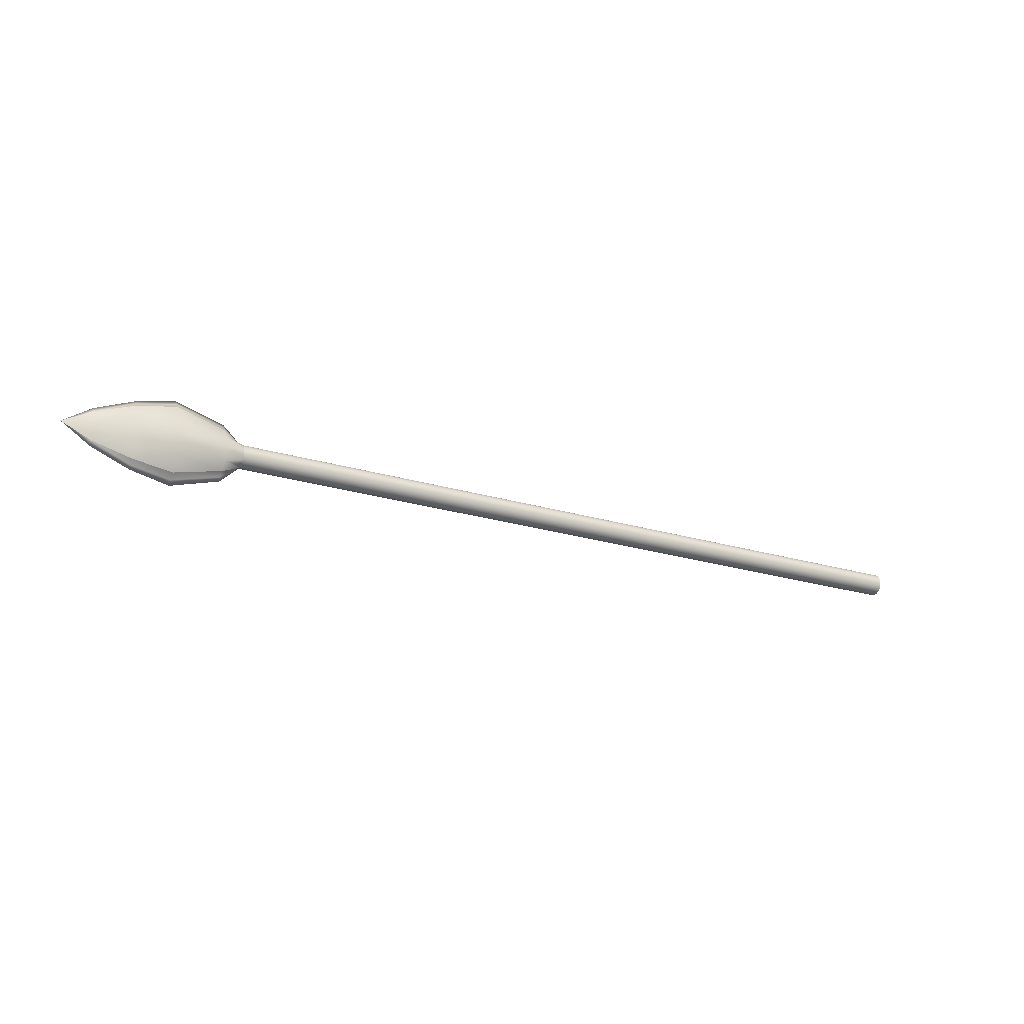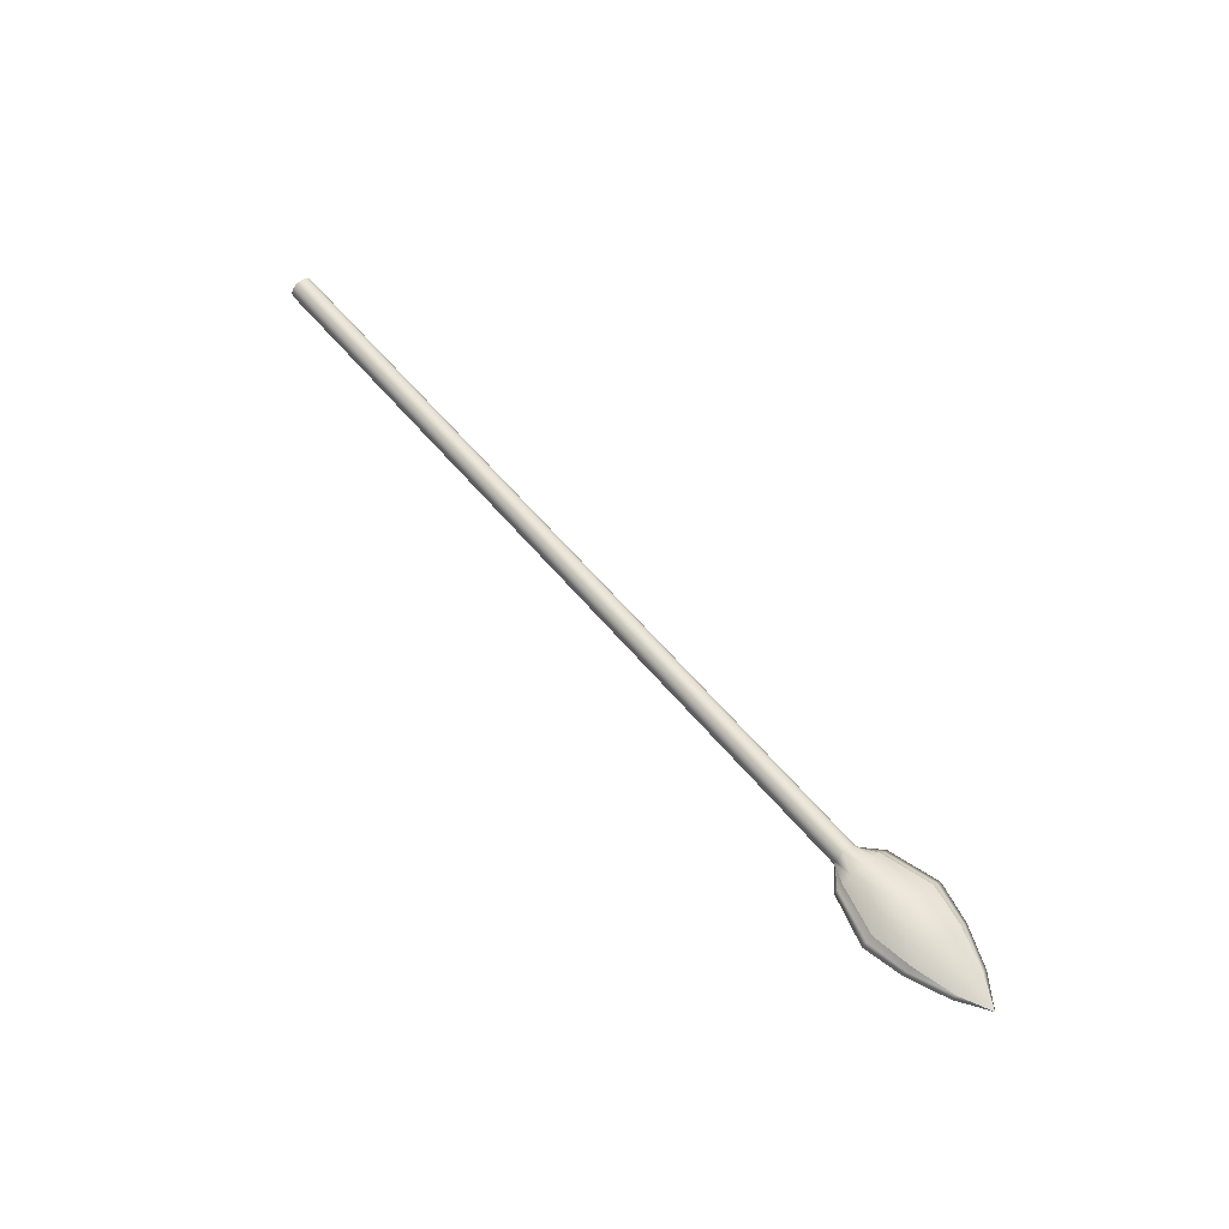
<metadata>
{"format":"obj","ext":"obj","renderer":"f3d","projection":"perspective","resolution":1024,"background":"white","views":[{"elev":-22.7,"azim":-27.7,"up":"+Y"},{"elev":60.1,"azim":-129.7,"up":"+Z"}]}
</metadata>
<code>
g default
v 12 0.2825 -0.0918
v 12 0.2403 -0.1746
v 12 0.1746 -0.2403
v 12 0.0918 -0.2825
v 12 0 -0.2971
v 12 -0.0918 -0.2825
v 12 -0.1746 -0.2403
v 12 -0.2403 -0.1746
v 12 -0.2825 -0.0918
v 12 -0.2971 -0
v 12 -0.2825 0.0918
v 12 -0.2403 0.1746
v 12 -0.1746 0.2403
v 12 -0.0918 0.2825
v 12 -0 0.2971
v 12 0.0918 0.2825
v 12 0.1746 0.2403
v 12 0.2403 0.1746
v 12 0.2825 0.0918
v 12 0.2971 -0
v -7.553 0.2825 -0.0918
v -7.553 0.2403 -0.1746
v -7.553 0.1746 -0.2403
v -7.553 0.0918 -0.2825
v -7.553 0 -0.2971
v -7.553 -0.0918 -0.2825
v -7.553 -0.1746 -0.2403
v -7.553 -0.2403 -0.1746
v -7.553 -0.2825 -0.0918
v -7.553 -0.2971 0
v -7.553 -0.2825 0.0918
v -7.553 -0.2403 0.1746
v -7.553 -0.1746 0.2403
v -7.553 -0.0918 0.2825
v -7.553 -0 0.2971
v -7.553 0.0918 0.2825
v -7.553 0.1746 0.2403
v -7.553 0.2403 0.1746
v -7.553 0.2825 0.0918
v -7.553 0.2971 0
v 12 0 -0
v -8.042 -0.5465 0.1685
v -8.042 -0.3296 0.313
v -8.042 0 0.4007
v -8.042 0.3296 0.313
v -8.042 0.5465 0.1685
v -9.275 -0.8702 0.2378
v -9.275 -0.4515 0.4724
v -9.275 0 0.5258
v -9.275 0.4515 0.4724
v -9.275 0.8702 0.2378
v -10.27 -0.6993 0.1982
v -10.27 -0.4515 0.3037
v -10.27 0 0.3741
v -10.27 0.4515 0.3037
v -10.27 0.6993 0.1982
v -11.26 -0.3803 0.06719
v -12 0 0
v -11.26 0.3834 0.06719
v -11.26 -0.4951 0
v -11.26 0.4951 0
v -11.26 -0.3834 -0.06719
v -11.26 0.3834 -0.06719
v -10.27 -0.6993 -0.1982
v -10.27 -0.4515 -0.3037
v -10.27 0 -0.3741
v -10.27 0.4515 -0.3037
v -10.27 0.6993 -0.1982
v -9.275 -0.8702 -0.2378
v -9.275 -0.4515 -0.4724
v -9.275 0 -0.5258
v -9.275 0.4515 -0.4724
v -9.275 0.8702 -0.2378
v -8.042 -0.5465 -0.1685
v -8.042 -0.3296 -0.313
v -8.042 0 -0.4007
v -8.042 0.3296 -0.313
v -8.042 0.5465 -0.1685
v -8.042 0.6592 -0.03263
v -8.042 0.7618 0
v -8.042 0.6592 0.03263
v -9.275 1.005 -0.08545
v -9.275 1.124 0
v -9.275 1.005 0.08545
v -10.27 0.808 -0.07522
v -10.27 0.903 0
v -10.27 0.808 0.07522
v -8.042 -0.6592 -0.03263
v -8.042 -0.7618 0
v -8.042 -0.6592 0.03263
v -9.275 -1.005 -0.08545
v -9.275 -1.124 0
v -9.275 -1.005 0.08545
v -10.27 -0.808 -0.07522
v -10.27 -0.903 0
v -10.27 -0.808 0.07522
v -11.26 0.003999 0.1903
v -11.26 0 -0.1903
g pCylinder2
f 1 2 21
f 21 2 22
f 2 3 22
f 22 3 23
f 3 4 23
f 23 4 24
f 4 5 24
f 24 5 25
f 5 6 25
f 25 6 26
f 6 7 26
f 26 7 27
f 7 8 27
f 27 8 28
f 8 9 28
f 28 9 29
f 9 10 29
f 29 10 30
f 10 11 30
f 30 11 31
f 11 12 31
f 31 12 32
f 12 13 32
f 32 13 33
f 13 14 33
f 33 14 34
f 14 15 34
f 34 15 35
f 15 16 35
f 35 16 36
f 16 17 36
f 36 17 37
f 17 18 37
f 37 18 38
f 18 19 38
f 38 19 39
f 19 20 39
f 39 20 40
f 20 1 40
f 40 1 21
f 2 1 41
f 3 2 41
f 4 3 41
f 5 4 41
f 6 5 41
f 7 6 41
f 8 7 41
f 9 8 41
f 10 9 41
f 11 10 41
f 12 11 41
f 13 12 41
f 14 13 41
f 15 14 41
f 16 15 41
f 17 16 41
f 18 17 41
f 19 18 41
f 20 19 41
f 1 20 41
f 30 43 42
f 31 43 30
f 40 46 45
f 43 48 42
f 42 48 47
f 44 49 43
f 43 49 48
f 44 45 49
f 49 45 50
f 45 46 50
f 50 46 51
f 47 48 52
f 52 48 53
f 49 54 48
f 48 54 53
f 49 50 54
f 54 50 55
f 51 56 50
f 50 56 55
f 52 53 57
f 57 97 58
f 54 55 97
f 97 55 59
f 55 56 59
f 57 58 60
f 58 59 61
f 60 58 62
f 58 61 63
f 62 65 64
f 62 98 65
f 65 98 66
f 63 67 98
f 98 67 66
f 63 68 67
f 65 70 64
f 64 70 69
f 65 66 70
f 70 66 71
f 67 72 66
f 66 72 71
f 67 68 72
f 72 68 73
f 69 70 74
f 74 70 75
f 70 71 75
f 75 71 76
f 72 77 71
f 71 77 76
f 73 78 72
f 72 78 77
f 74 75 30
f 21 77 40
f 77 78 40
f 40 78 79
f 40 79 80
f 40 81 46
f 78 73 79
f 79 73 82
f 79 82 80
f 80 82 83
f 81 80 84
f 84 80 83
f 46 81 51
f 51 81 84
f 82 73 85
f 85 73 68
f 83 82 86
f 86 82 85
f 83 86 84
f 84 86 87
f 84 87 51
f 51 87 56
f 85 68 63
f 86 85 61
f 61 85 63
f 86 61 87
f 87 61 59
f 56 87 59
f 30 88 74
f 30 90 89
f 30 42 90
f 74 88 69
f 69 88 91
f 88 89 91
f 91 89 92
f 90 93 89
f 89 93 92
f 42 47 90
f 90 47 93
f 91 94 69
f 69 94 64
f 92 95 91
f 91 95 94
f 92 93 95
f 95 93 96
f 93 47 96
f 96 47 52
f 64 94 62
f 95 60 94
f 94 60 62
f 95 96 60
f 60 96 57
f 96 52 57
f 54 97 53
f 53 97 57
f 97 59 58
f 58 63 98
f 62 58 98
f 88 30 89
f 81 40 80
f 26 76 25
f 44 35 36
f 45 38 39
f 45 39 40
f 45 37 38
f 45 36 37
f 44 36 45
f 22 77 21
f 23 77 22
f 24 77 23
f 24 76 77
f 24 25 76
f 44 34 35
f 43 33 44
f 44 33 34
f 43 32 33
f 31 32 43
f 75 76 27
f 27 76 26
f 28 75 27
f 29 75 28
f 29 30 75

</code>
